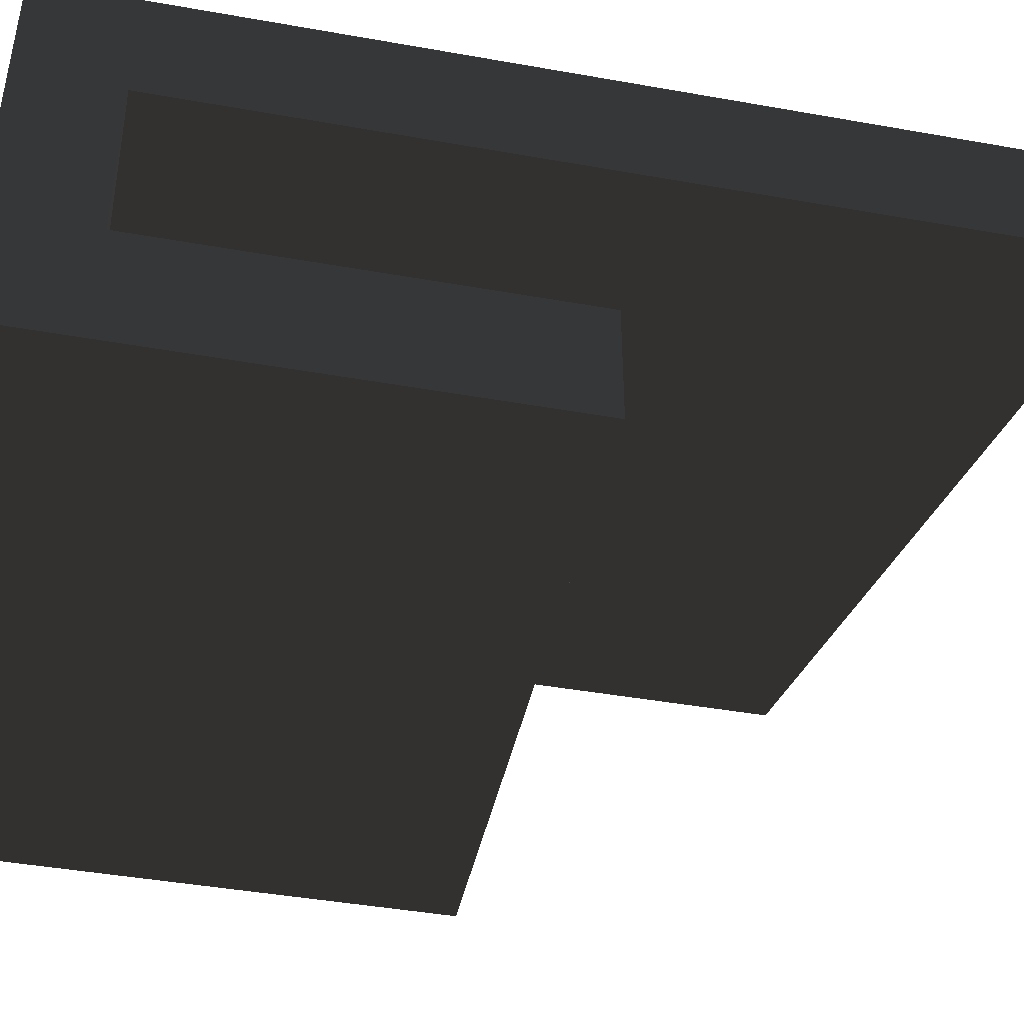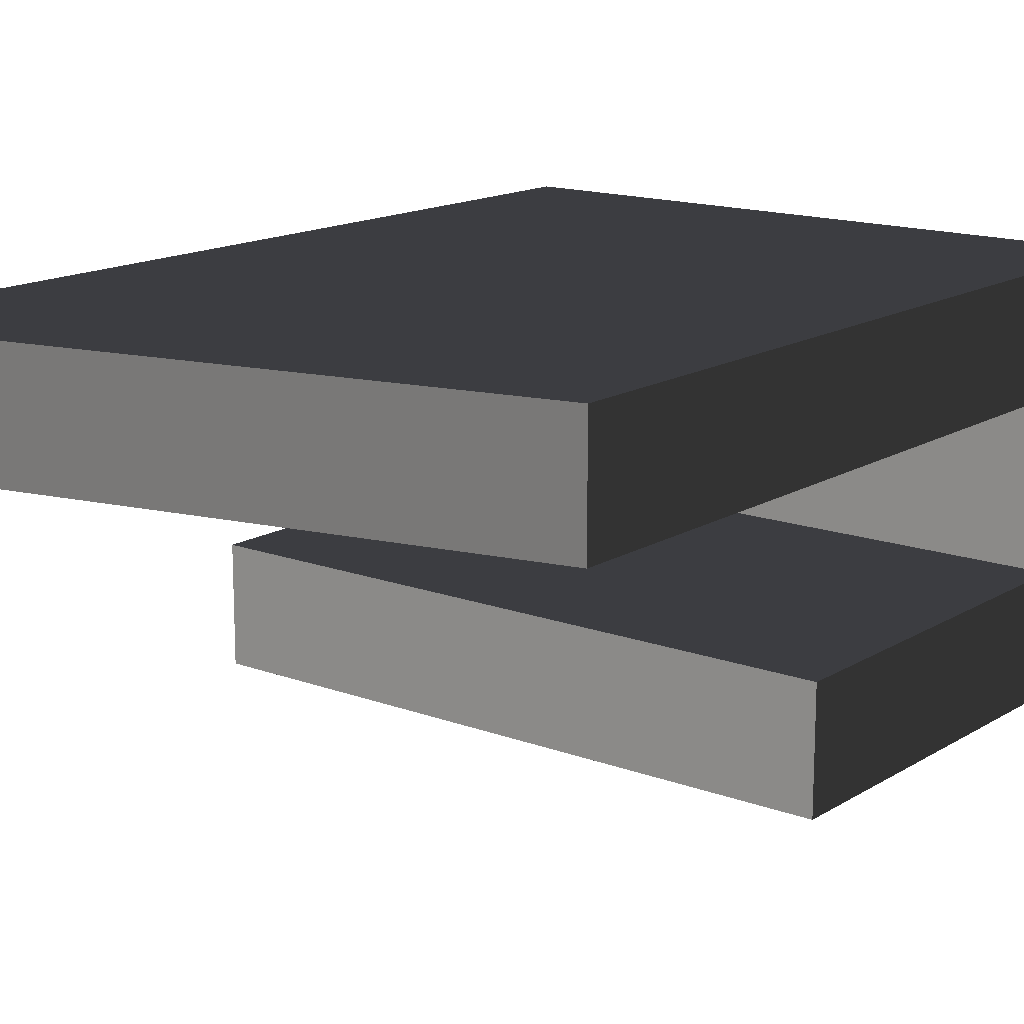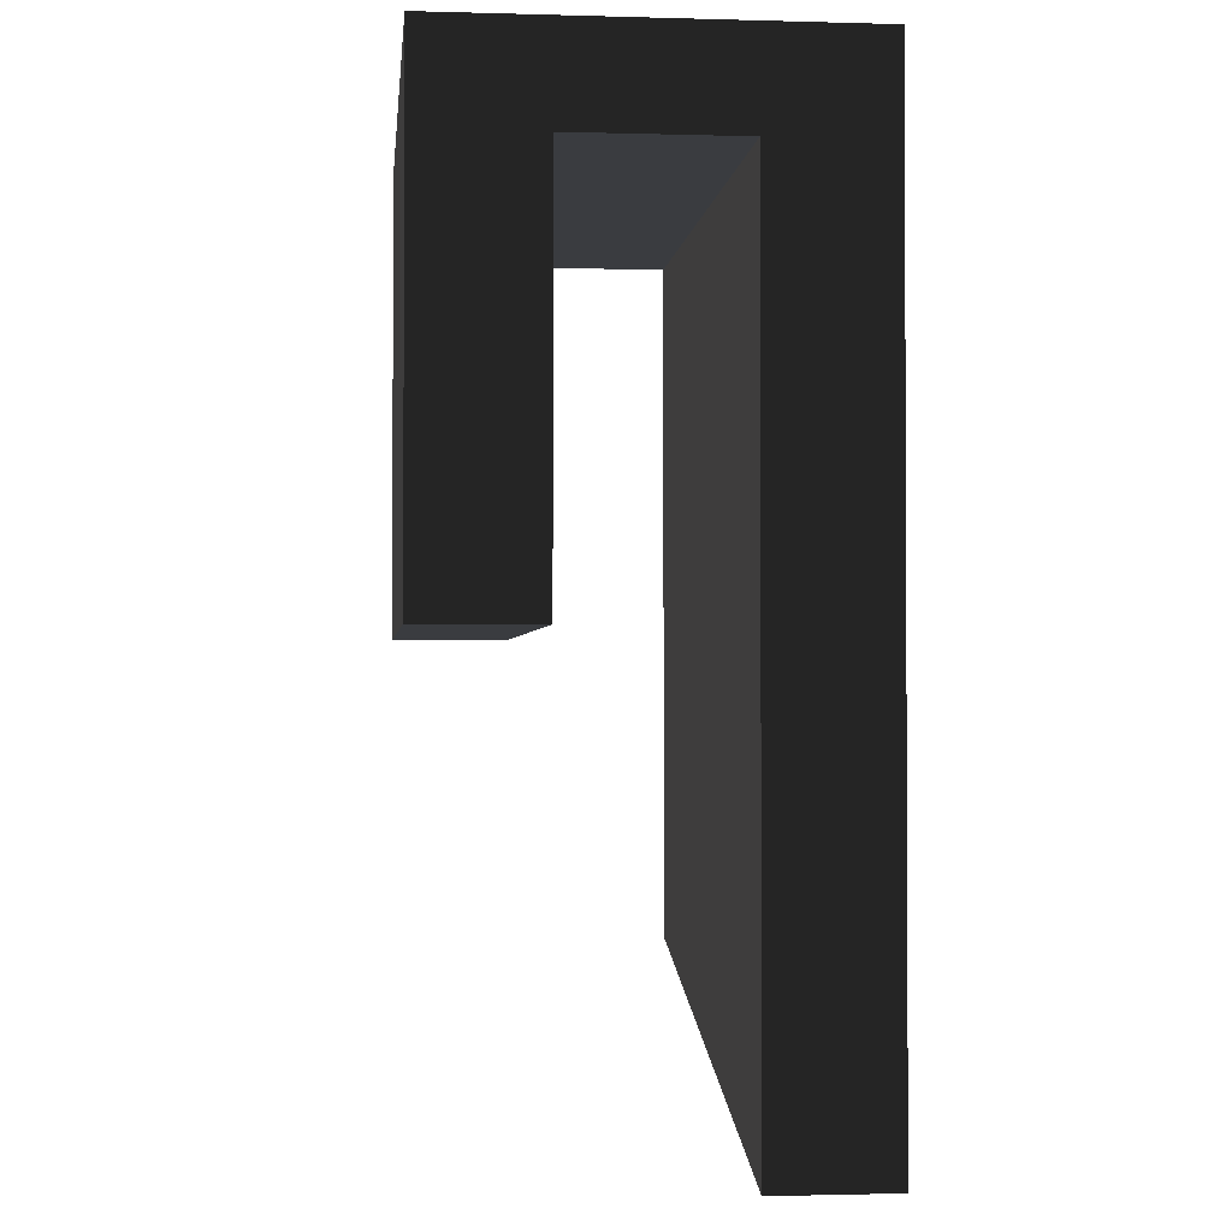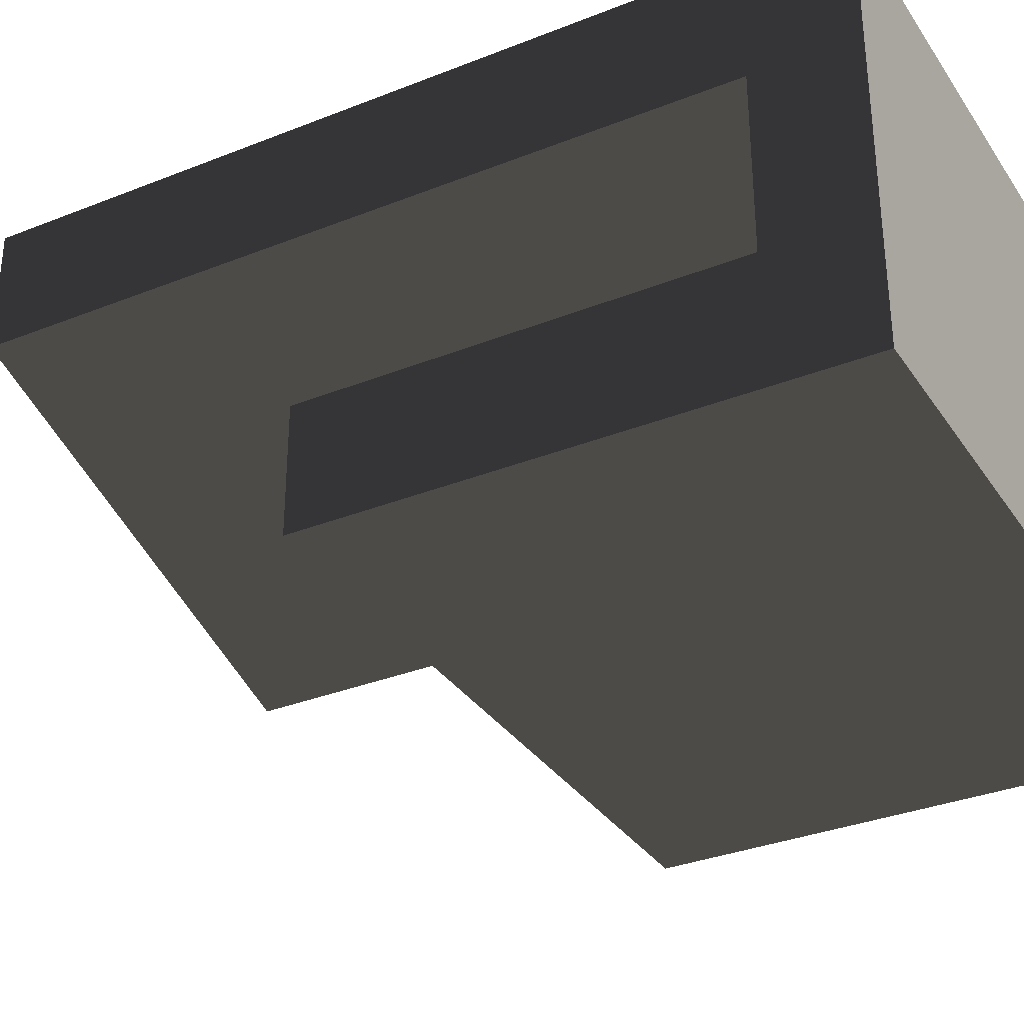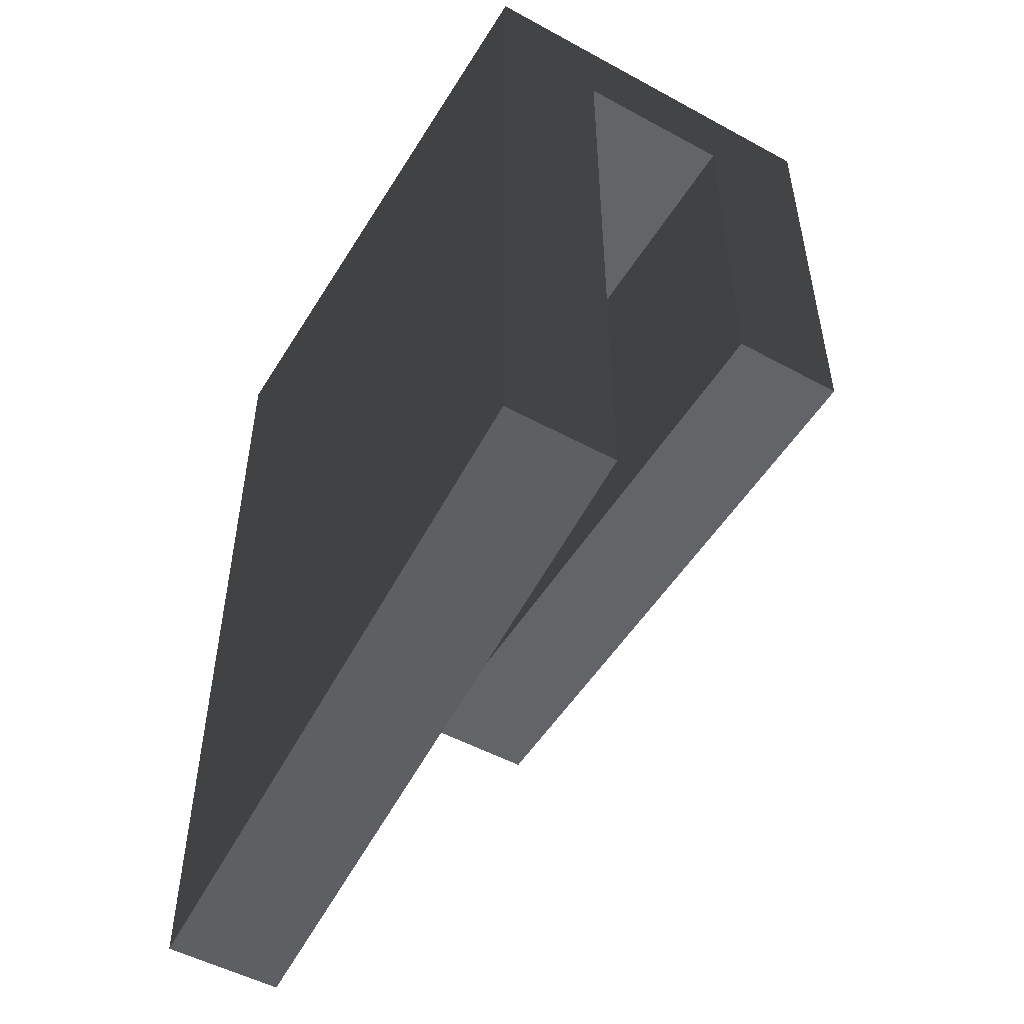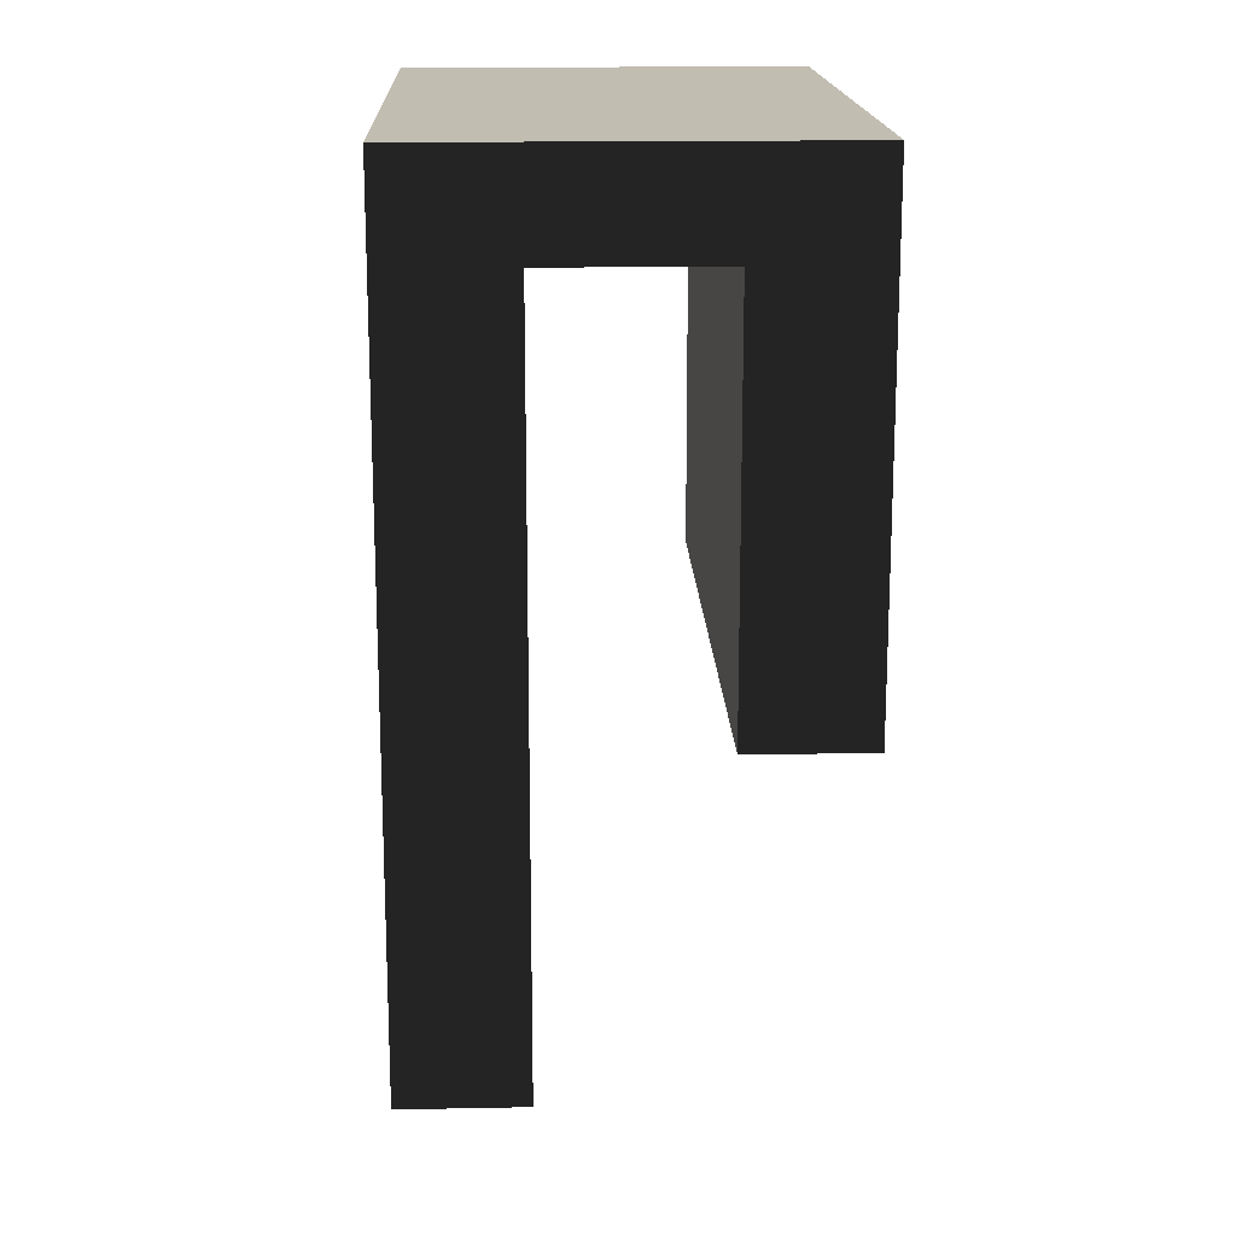
<metadata>
{"format":"obj","ext":"obj","renderer":"f3d","projection":"perspective","resolution":1024,"background":"white","views":[{"elev":-43.2,"azim":-101.9,"up":"+Z"},{"elev":15.2,"azim":38.3,"up":"+Z"},{"elev":-1.7,"azim":-95.8,"up":"+Y"},{"elev":-33.1,"azim":118.7,"up":"+Z"},{"elev":-51.2,"azim":59.3,"up":"+Y"},{"elev":17.0,"azim":87.8,"up":"+Y"}]}
</metadata>
<code>
v -0.1376 0.1992 0.08541
v -0.1376 0.1594 0.03531
v -0.1376 0.1594 -0.03531
v -0.1376 0.1992 -0.08541
v -0.1376 -0.006981 -0.08541
v -0.1376 -0.006981 -0.03531
v -0.1376 -0.1992 0.03531
v -0.1376 -0.1992 0.08541
v 0.1376 0.1992 0.08541
v -0.1376 0.1992 0.08541
v -0.1376 0.1992 -0.08541
v 0.1376 0.1992 -0.08541
v 0.1376 0.1992 -0.08541
v 0.1376 -0.006981 -0.08541
v 0.1376 -0.006981 -0.03531
v 0.1376 0.1594 -0.03531
v 0.1376 0.1594 0.03531
v 0.1376 0.1992 0.08541
v 0.1376 -0.1384 0.08541
v 0.1376 -0.1384 0.03531
v 0.1376 -0.006981 -0.08541
v -0.1376 -0.006981 -0.08541
v -0.1376 -0.006981 -0.03531
v 0.1376 -0.006981 -0.03531
v -0.1376 0.1992 -0.08541
v -0.1376 -0.006981 -0.08541
v 0.1376 -0.006981 -0.08541
v 0.1376 0.1992 -0.08541
v -0.1376 -0.1992 0.03531
v -0.1376 -0.1992 0.08541
v 0.1376 -0.1384 0.08541
v 0.1376 -0.1384 0.03531
v 0.1376 0.1594 -0.03531
v 0.1376 -0.006981 -0.03531
v -0.1376 -0.006981 -0.03531
v -0.1376 0.1594 -0.03531
v 0.1376 0.1594 0.03531
v 0.1376 0.1594 -0.03531
v -0.1376 0.1594 -0.03531
v -0.1376 0.1594 0.03531
v 0.1376 -0.1384 0.03531
v 0.1376 0.1594 0.03531
v -0.1376 0.1594 0.03531
v -0.1376 -0.1992 0.03531
v 0.1376 0.1992 0.08541
v 0.1376 -0.1384 0.08541
v -0.1376 -0.1992 0.08541
v -0.1376 0.1992 0.08541
g Prop_TowelSmall_Blue_1048_35
f 1 3 2
f 1 4 3
f 3 4 5
f 3 5 6
f 1 2 7
f 1 7 8
f 9 11 10
f 9 12 11
f 13 15 14
f 13 16 15
f 17 16 13
f 17 13 18
f 17 18 19
f 17 19 20
f 21 23 22
f 21 24 23
f 25 27 26
f 25 28 27
f 29 31 30
f 29 32 31
f 33 35 34
f 33 36 35
f 37 39 38
f 37 40 39
f 41 43 42
f 41 44 43
f 45 47 46
f 45 48 47

</code>
